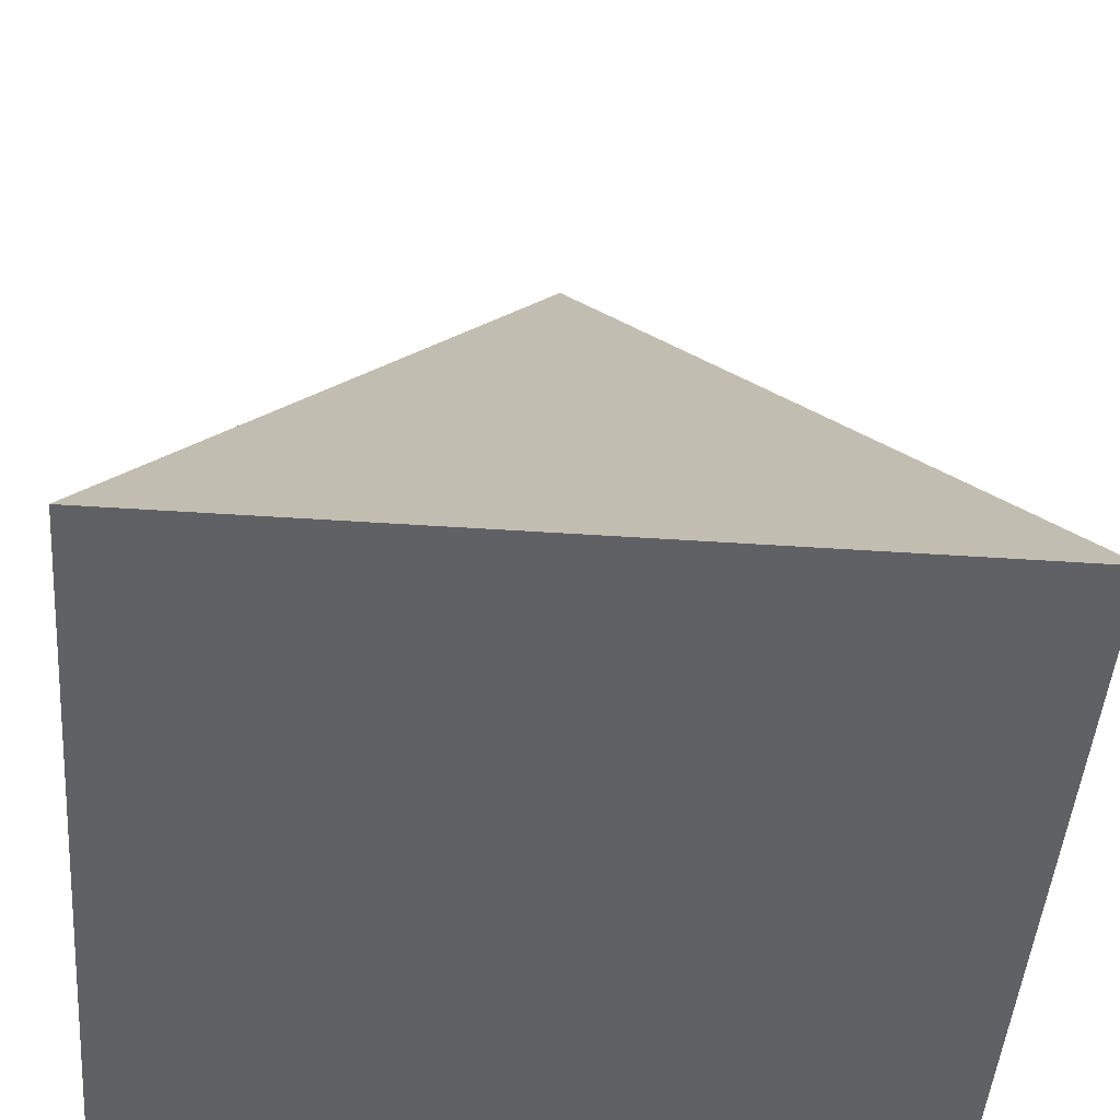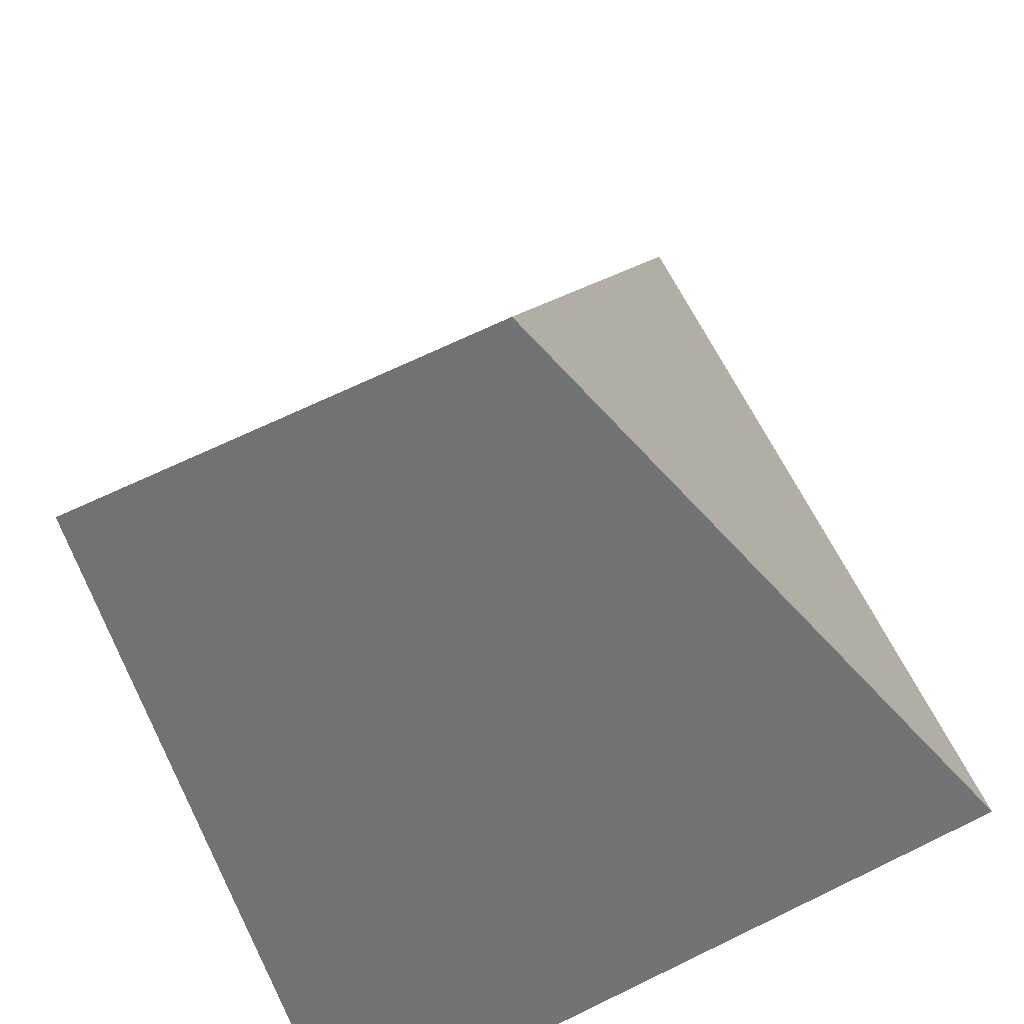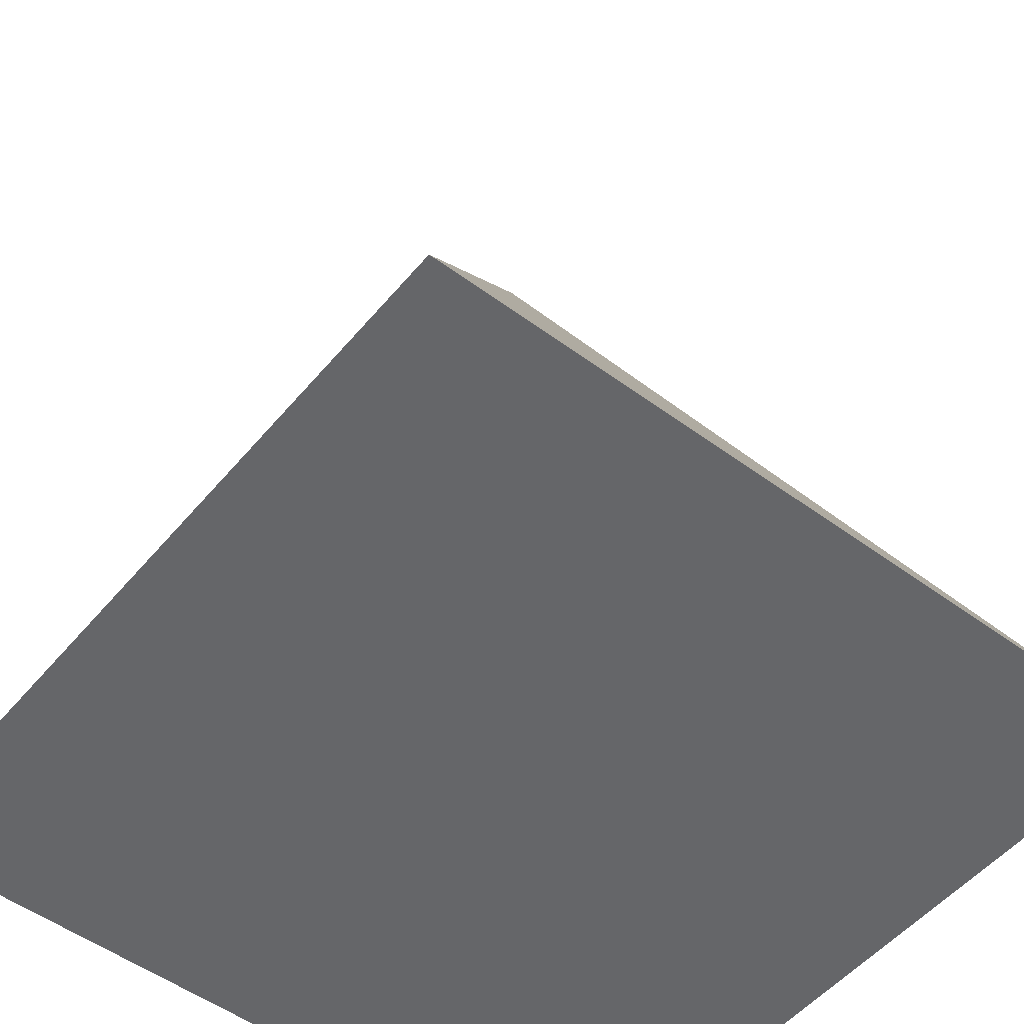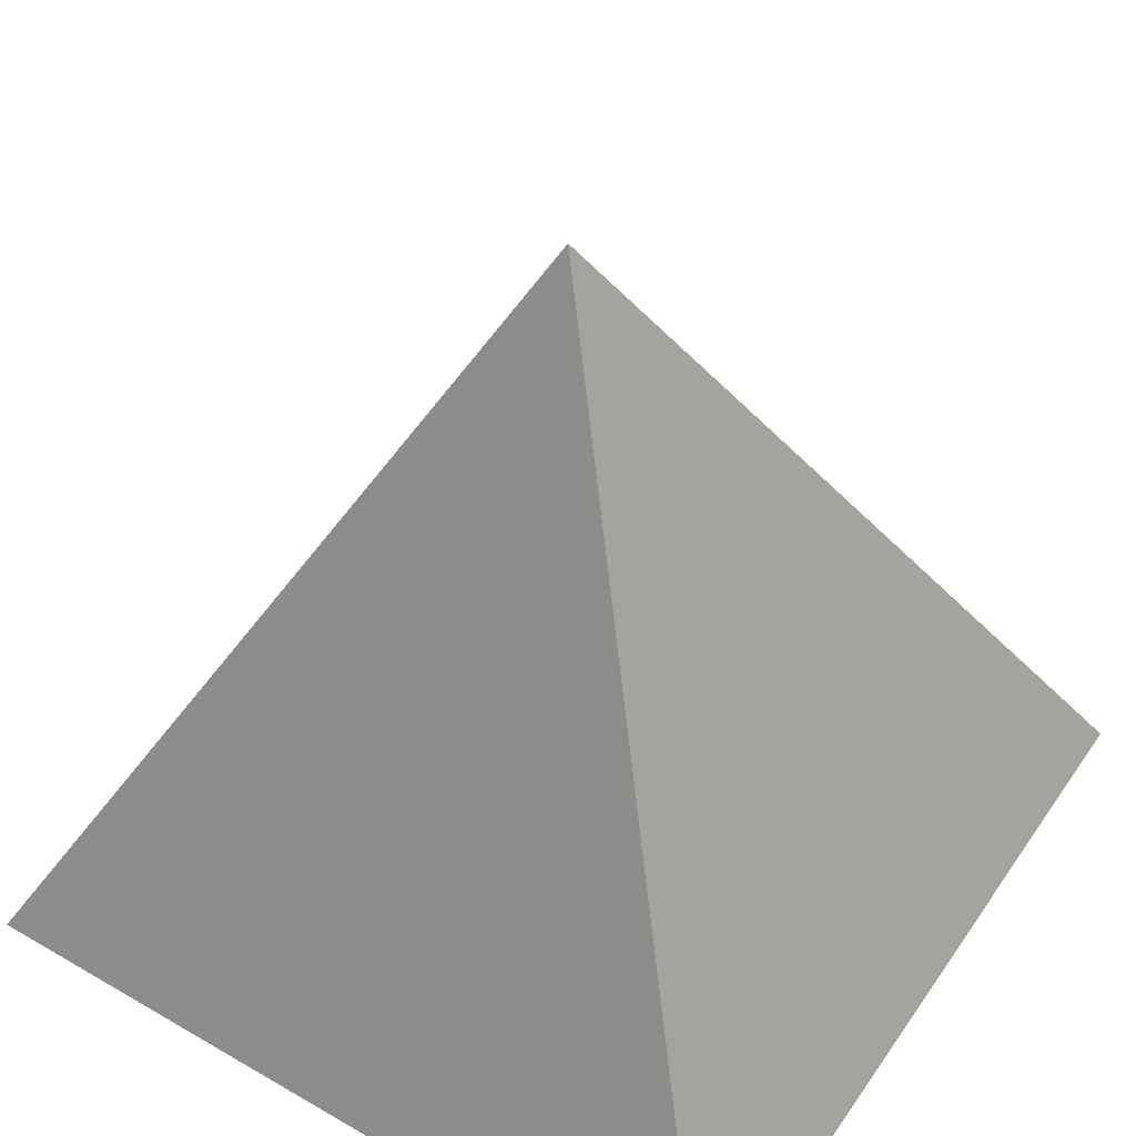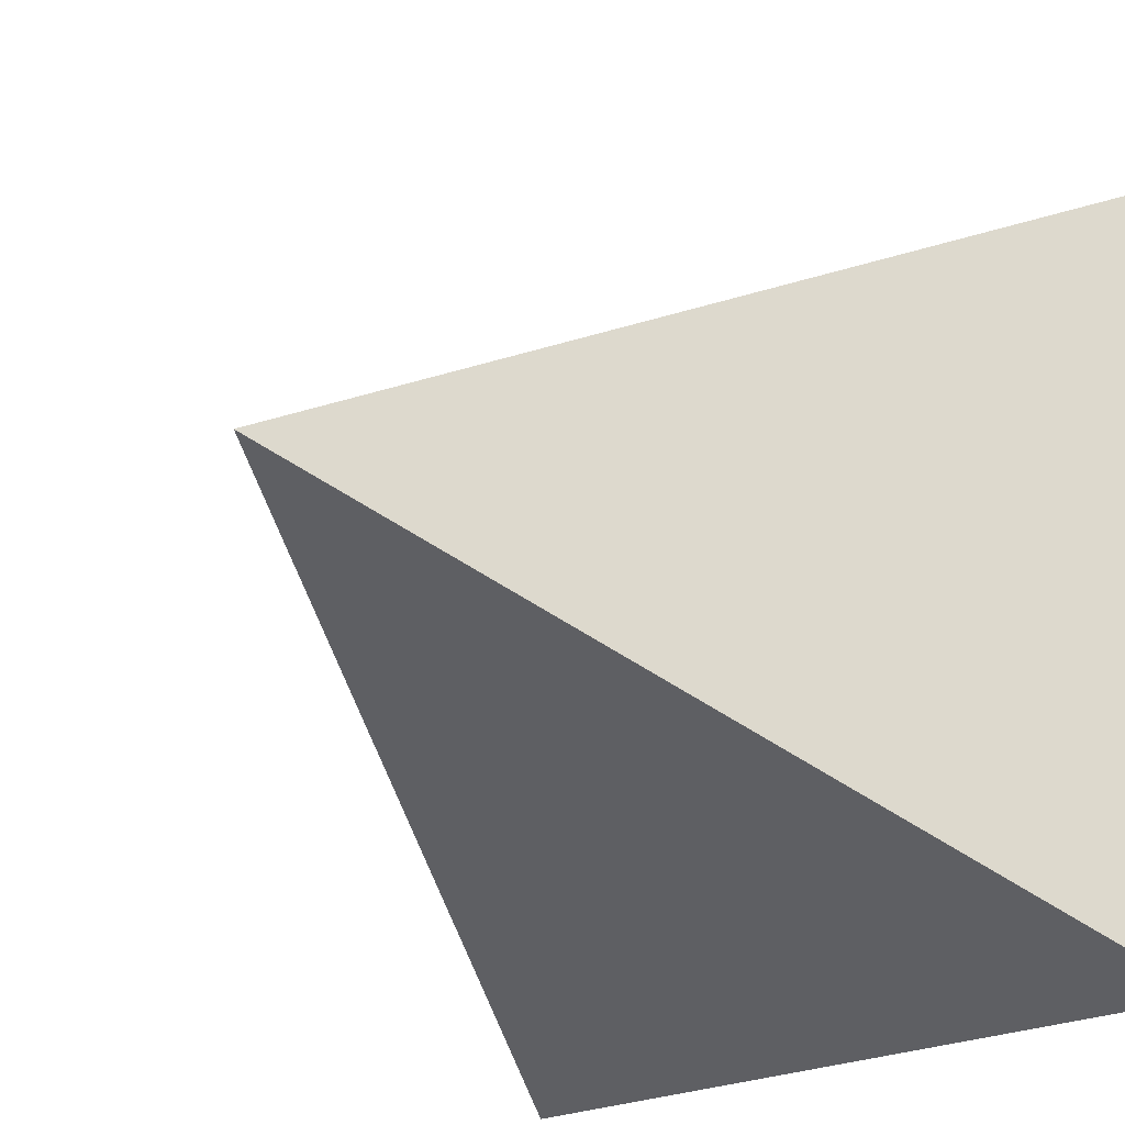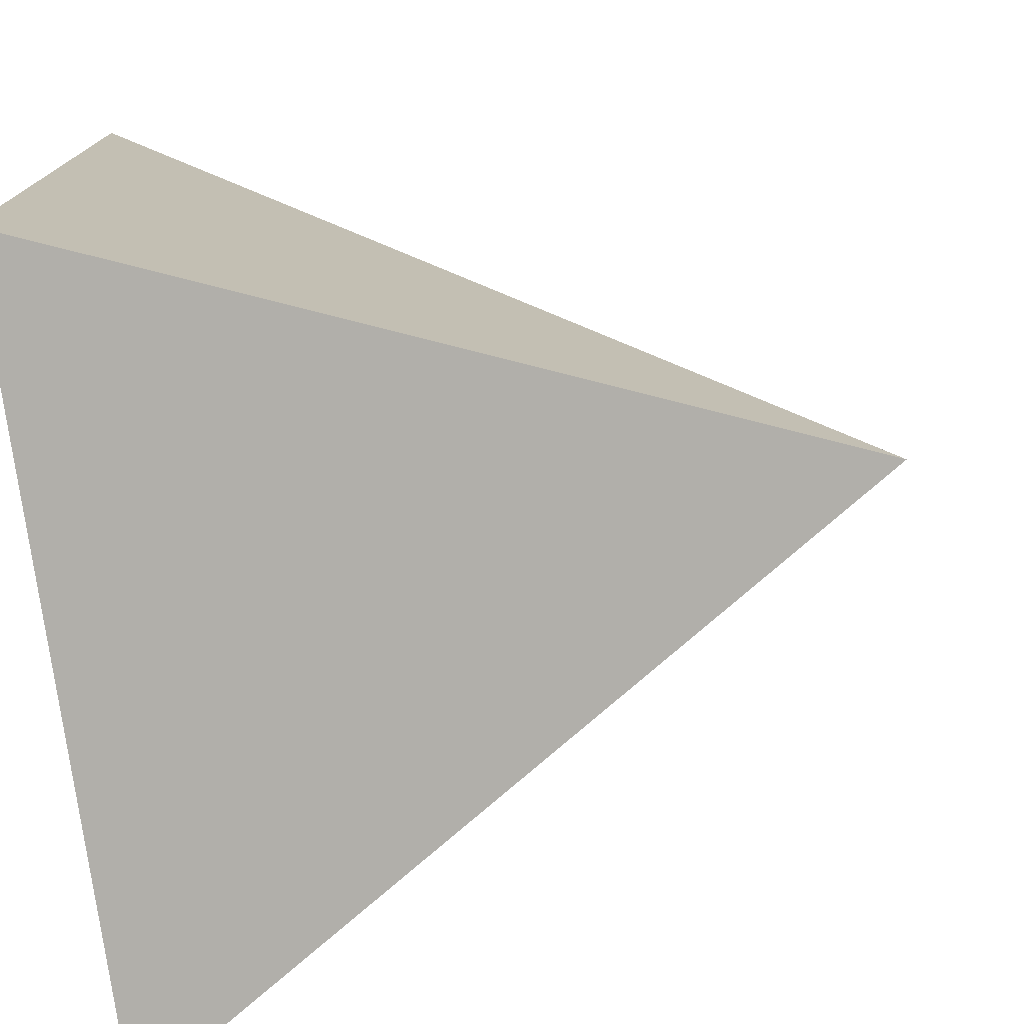
<metadata>
{"format":"obj","ext":"obj","renderer":"f3d","projection":"perspective","resolution":1024,"background":"white","views":[{"elev":-46.9,"azim":85.6,"up":"+Y"},{"elev":64.8,"azim":63.7,"up":"+Y"},{"elev":-51.9,"azim":141.4,"up":"+Y"},{"elev":49.1,"azim":122.9,"up":"+Y"},{"elev":-22.0,"azim":-137.3,"up":"+Z"},{"elev":-76.4,"azim":97.8,"up":"+Z"}]}
</metadata>
<code>
v 1 -1 -1
v 1 -1 1
v -1 -1 1
v -1 -1 -1
v -0 1 0
f 1 5 2
f 2 5 3
f 3 5 4
f 5 1 4
f 1 2 3
f 1 3 4

</code>
